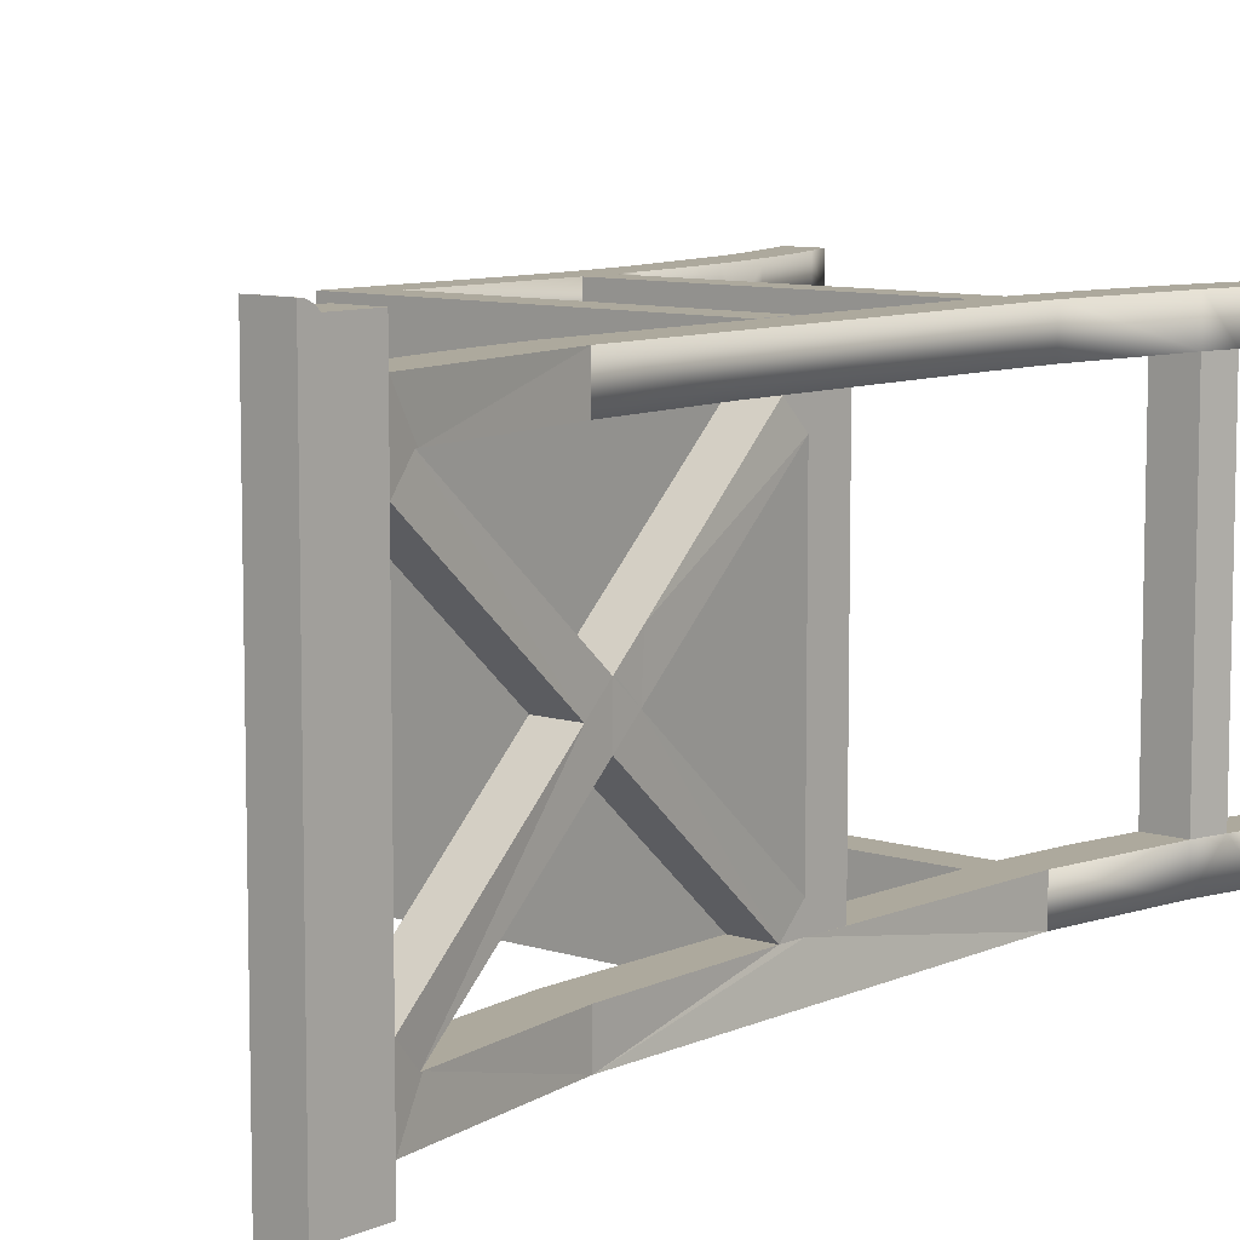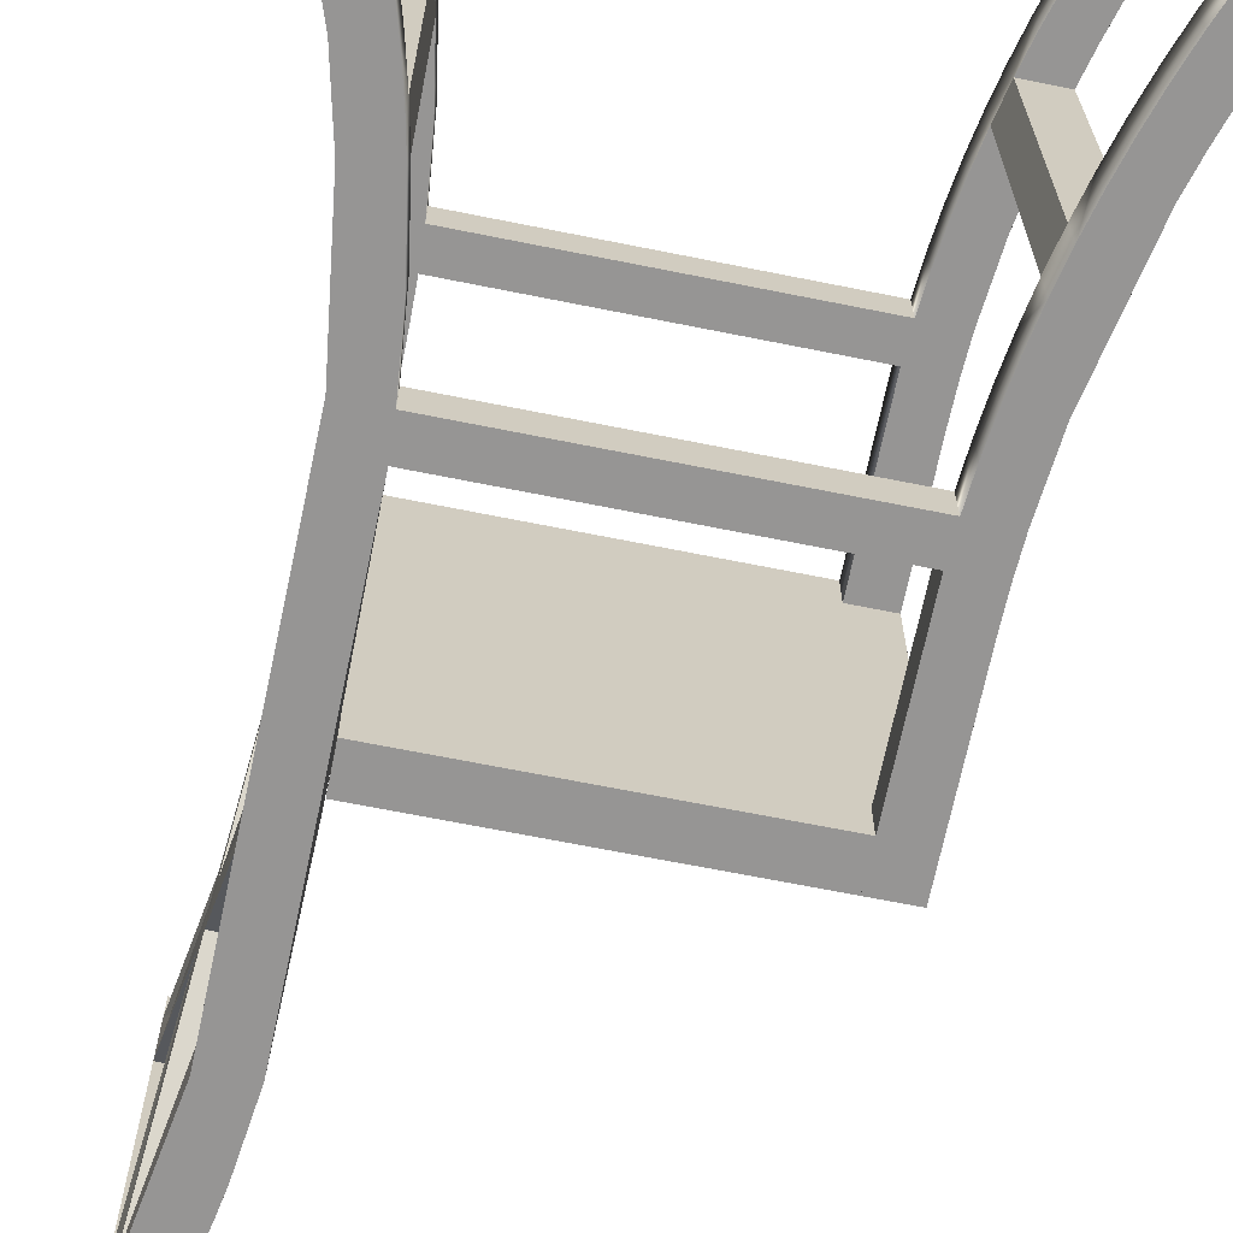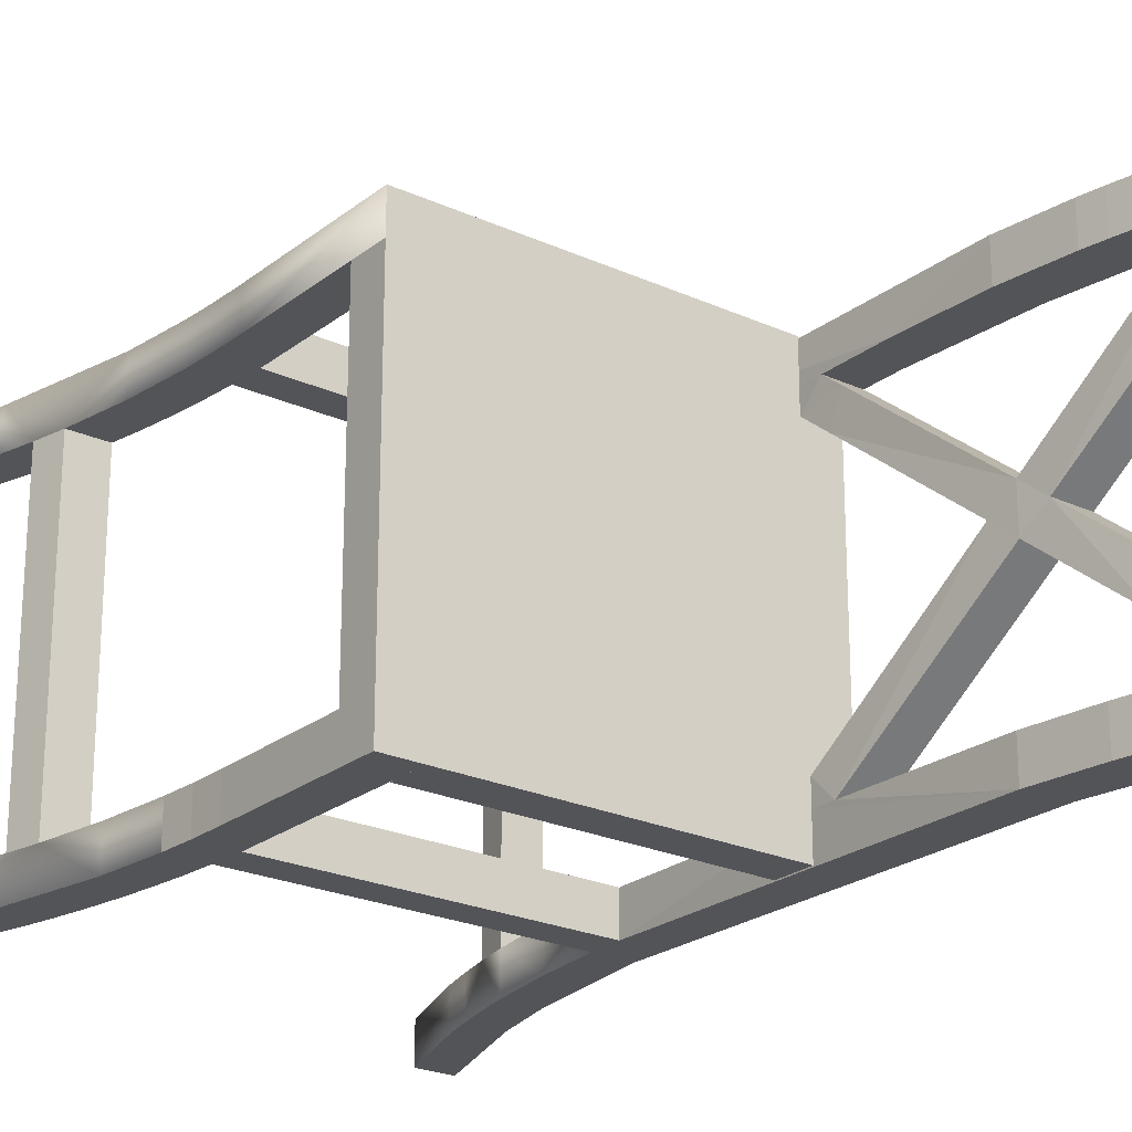
<metadata>
{"format":"obj","ext":"obj","renderer":"f3d","projection":"perspective","resolution":1024,"background":"white","views":[{"elev":8.8,"azim":-139.0,"up":"+Z"},{"elev":-67.5,"azim":-11.4,"up":"+Z"},{"elev":-23.5,"azim":142.4,"up":"+Z"}]}
</metadata>
<code>
o mesh8.001_mesh8-geometry
v -0.1287 -0.1426 0.1586
v -0.1287 -0.1426 0.1269
v 0.1273 -0.1155 0.1586
v 0.1273 -0.1155 0.1269
v 0.1287 -0.1426 -0.1586
v -0.1287 -0.1426 -0.1269
v 0.1287 -0.1426 -0.1269
v -0.1804 -0.2766 0.1269
v -0.1486 -0.2766 -0.1269
v -0.1746 -0.2501 -0.1269
v -0.1804 -0.2766 -0.1269
v -0.1429 -0.2501 -0.1269
v 0.1804 -0.2766 -0.1269
v 0.1746 -0.2501 -0.1269
v 0.1486 -0.2766 0.1269
v 0.1429 -0.2501 -0.1269
v 0.1269 0.02003 0.1269
v 0.1586 0.02003 0.1269
v 0.1586 0.02003 -0.1269
v 0.1269 0.05174 -0.1269
v 0.1269 0.05174 0.1586
v 0.1269 0.02003 -0.1269
v 0.1269 0.02003 0.1586
v 0.1269 0.02003 -0.1586
v -0.1269 0.05174 0.1586
v -0.1269 0.05174 -0.1586
v -0.1269 0.02003 0.1586
v -0.1269 0.05174 0.1269
v -0.1269 0.02003 -0.1586
v -0.1269 0.02003 -0.1269
v -0.1269 0.02003 0.1269
v -0.1586 0.02003 -0.1269
v -0.1586 0.02003 0.1269
v 0.1586 0.05174 0.1586
v 0.1586 -0.08839 0.1586
v 0.1586 0.05174 0.1269
v 0.1586 -0.08839 0.1269
v 0.1269 0.05174 0.1269
v 0.159 -0.1155 0.1586
v 0.159 -0.1155 0.1269
v 0.1604 -0.1426 0.1586
v 0.1287 -0.1426 0.1269
v 0.1287 -0.1426 0.1586
v 0.1604 -0.1426 0.1269
v 0.1309 -0.1697 0.1269
v 0.1309 -0.1697 0.1586
v 0.1657 -0.1966 0.1586
v 0.134 -0.1966 0.1269
v 0.134 -0.1966 0.1586
v 0.1657 -0.1966 0.1269
v 0.138 -0.2234 0.1269
v 0.138 -0.2234 0.1586
v 0.1429 -0.2501 0.1269
v 0.1429 -0.2501 0.1586
v 0.1746 -0.2501 0.1269
v 0.1486 -0.2766 0.1586
v 0.1804 -0.2766 0.1269
v 0.187 -0.3029 0.1586
v 0.1553 -0.3029 0.1269
v 0.1553 -0.3029 0.1586
v 0.187 -0.3029 0.1269
v 0.1945 -0.329 0.1586
v 0.1628 -0.329 0.1269
v 0.1628 -0.329 0.1586
v 0.1945 -0.329 0.1269
v 0.2028 -0.3548 0.1586
v 0.1711 -0.3548 0.1269
v 0.1711 -0.3548 0.1586
v 0.2028 -0.3548 0.1269
v 0.212 -0.3804 0.1586
v 0.1803 -0.3804 0.1269
v 0.1803 -0.3804 0.1586
v 0.212 -0.3804 0.1269
v 0.222 -0.4056 0.1586
v 0.1903 -0.4056 0.1269
v 0.1903 -0.4056 0.1586
v 0.222 -0.4056 0.1269
v -0.1273 -0.1155 0.1586
v -0.1273 -0.1155 0.1269
v -0.1586 -0.08839 0.1269
v -0.1269 -0.08839 0.1269
v -0.1604 -0.1426 0.1586
v -0.1586 0.05174 0.1269
v -0.1269 0.1279 0.1269
v -0.1604 -0.1426 0.1269
v -0.1586 0.07077 0.1269
v -0.1586 0.1025 0.1269
v -0.1586 0.05174 0.1078
v -0.1269 0.07077 0.1269
v -0.1269 0.05174 0.1078
v -0.134 -0.1966 0.1269
v -0.1289 0.07383 0.08971
v -0.134 -0.1966 0.1586
v -0.1284 0.08552 0.1147
v -0.1708 0.1803 0.03685
v -0.1713 0.1831 0
v -0.1304 0.2049 0.1586
v -0.1657 0.2089 0.1269
v -0.1304 0.2049 0.1269
v -0.1746 -0.2501 0.1586
v -0.1429 -0.2501 0.1269
v -0.1657 0.2089 0.1586
v -0.1429 -0.2501 0.1586
v -0.1746 -0.2501 0.1269
v -0.1391 0.1831 0
v -0.1733 0.2041 -0.01725
v -0.1486 -0.2766 0.1269
v -0.1411 0.2041 0.01725
v -0.1486 -0.2766 0.1586
v -0.187 -0.3029 0.1586
v -0.1553 -0.3029 0.1269
v -0.1411 0.2041 -0.01725
v -0.144 0.2251 0
v -0.1733 0.2041 0.01725
v -0.1586 0.07077 -0.1269
v -0.1553 -0.3029 0.1586
v -0.187 -0.3029 0.1269
v -0.1733 0.203 0.01819
v -0.1757 0.2251 0
v -0.1586 0.05174 -0.1078
v -0.1377 0.2622 0.1586
v -0.1377 0.2622 0.1269
v -0.1628 -0.329 0.1269
v -0.1269 0.07077 -0.1269
v -0.1269 0.05174 -0.1078
v -0.1586 0.05174 -0.1269
v -0.1628 -0.329 0.1586
v -0.1862 0.3376 0.1269
v -0.1488 0.2865 -0.08493
v -0.141 0.2812 0.1586
v -0.141 0.2812 0.1269
v -0.1586 0.3562 0.1078
v -0.1903 0.3562 0.1078
v -0.1555 0.3284 -0.08493
v -0.1862 0.3376 -0.1269
v -0.1269 0.05174 -0.1269
v -0.1535 0.3376 0.1269
v -0.1903 0.3562 -0.1078
v -0.1535 0.3376 -0.1269
v -0.1448 0.3001 0.1586
v -0.1448 0.3001 0.1269
v -0.1903 0.3562 0.1269
v -0.1857 0.3354 0.1269
v -0.1586 0.3562 0.1269
v -0.1586 0.3562 -0.1078
v -0.1903 0.3562 -0.1269
v -0.1857 0.3354 -0.1269
v -0.1586 0.3562 -0.1269
v -0.1903 0.4056 -0.1903
v -0.1489 0.3189 0.1269
v -0.1586 0.4056 -0.1903
v -0.1586 0.3562 0.1586
v -0.1903 0.3562 -0.1586
v -0.1535 0.3376 -0.1586
v -0.1273 -0.1155 -0.1586
v -0.1489 0.3189 0.1586
v -0.222 -0.4056 0.1586
v -0.1903 -0.4056 0.1269
v -0.1903 0.3562 0.1586
v -0.1535 0.3376 0.1586
v -0.1586 0.3562 -0.1586
v -0.1273 -0.1155 -0.1269
v -0.1903 -0.4056 0.1586
v -0.222 -0.4056 0.1269
v -0.1903 0.3562 0.184
v -0.1586 0.3929 0.184
v -0.1903 0.3929 -0.184
v -0.1586 0.3562 -0.184
v -0.1448 0.3001 -0.1269
v -0.1448 0.3001 -0.1586
v -0.1604 -0.1426 -0.1269
v -0.1287 -0.1426 -0.1586
v -0.1903 0.3929 0.184
v -0.1586 0.3562 0.184
v -0.1586 0.3929 -0.184
v -0.1903 0.3562 -0.184
v -0.1604 -0.1426 -0.1586
v -0.1586 0.3945 0.1858
v -0.1903 0.3945 -0.1858
v -0.141 0.2812 -0.1269
v -0.141 0.2812 -0.1586
v -0.1903 0.3945 0.1858
v -0.1586 0.3945 -0.1858
v -0.1304 0.2049 -0.1269
v -0.1657 0.2089 -0.1586
v -0.1304 0.2049 -0.1586
v -0.1586 0.3964 0.1874
v -0.1903 0.3964 -0.1874
v -0.1377 0.2622 -0.1269
v -0.1377 0.2622 -0.1586
v -0.1657 0.2089 -0.1269
v -0.134 -0.1966 -0.1586
v -0.1903 0.3964 0.1874
v -0.1586 0.3964 -0.1874
v -0.134 -0.1966 -0.1269
v -0.1586 0.3985 0.1886
v -0.1903 0.3985 -0.1886
v -0.1903 0.3985 0.1886
v -0.1586 0.3996 0.1891
v -0.1586 0.3985 -0.1886
v -0.1903 0.3996 -0.1891
v -0.1903 0.3996 0.1891
v -0.1586 0.3996 -0.1891
v -0.1429 -0.2501 -0.1586
v -0.1586 0.4019 0.1899
v -0.1903 0.4019 -0.1899
v -0.1746 -0.2501 -0.1586
v -0.1903 0.4019 0.1899
v -0.1586 0.4031 0.1901
v -0.1586 0.4019 -0.1899
v -0.1903 0.4031 -0.1901
v -0.1486 -0.2766 -0.1586
v -0.1903 0.4031 0.1901
v -0.1586 0.4031 -0.1901
v -0.1586 0.4056 0.1903
v -0.187 -0.3029 -0.1269
v -0.1553 -0.3029 -0.1586
v -0.1903 0.4056 0.1903
v -0.1553 -0.3029 -0.1269
v -0.187 -0.3029 -0.1586
v -0.1628 -0.329 -0.1586
v -0.1628 -0.329 -0.1269
v -0.222 -0.4056 -0.1269
v -0.1903 -0.4056 -0.1586
v -0.1903 -0.4056 -0.1269
v -0.222 -0.4056 -0.1586
v 0.1586 0.05174 -0.1269
v 0.1586 -0.08839 -0.1269
v 0.1586 0.05174 -0.1586
v 0.1586 -0.08839 -0.1586
v 0.1269 0.05174 -0.1586
v 0.159 -0.1155 -0.1269
v 0.1273 -0.1155 -0.1586
v 0.1273 -0.1155 -0.1269
v 0.159 -0.1155 -0.1586
v 0.1604 -0.1426 -0.1269
v 0.1604 -0.1426 -0.1586
v 0.1309 -0.1697 -0.1586
v 0.1309 -0.1697 -0.1269
v 0.1657 -0.1966 -0.1269
v 0.134 -0.1966 -0.1586
v 0.134 -0.1966 -0.1269
v 0.1657 -0.1966 -0.1586
v 0.138 -0.2234 -0.1586
v 0.138 -0.2234 -0.1269
v 0.1429 -0.2501 -0.1586
v 0.1486 -0.2766 -0.1586
v 0.1486 -0.2766 -0.1269
v 0.187 -0.3029 -0.1269
v 0.1553 -0.3029 -0.1586
v 0.1553 -0.3029 -0.1269
v 0.187 -0.3029 -0.1586
v 0.1945 -0.329 -0.1269
v 0.1628 -0.329 -0.1586
v 0.1628 -0.329 -0.1269
v 0.1945 -0.329 -0.1586
v 0.2028 -0.3548 -0.1269
v 0.1711 -0.3548 -0.1586
v 0.1711 -0.3548 -0.1269
v 0.2028 -0.3548 -0.1586
v 0.212 -0.3804 -0.1269
v 0.1803 -0.3804 -0.1586
v 0.1803 -0.3804 -0.1269
v 0.212 -0.3804 -0.1586
v 0.222 -0.4056 -0.1269
v 0.1903 -0.4056 -0.1586
v 0.1903 -0.4056 -0.1269
v 0.222 -0.4056 -0.1586
f 268 266 264
f 7 239 236
f 4 42 2
f 227 36 18
f 148 135 139
f 72 76 70
f 162 7 234
f 227 20 228
f 4 78 3
f 14 57 13
f 138 145 132
f 159 142 143
f 227 38 36
f 48 45 50
f 32 83 126
f 191 185 115
f 126 30 32
f 40 4 37
f 231 26 136
f 16 55 53
f 55 15 57
f 136 115 126
f 231 38 20
f 231 21 38
f 23 22 17
f 164 163 157
f 133 142 173
f 126 136 30
f 23 24 22
f 91 104 85
f 248 57 15
f 154 170 153
f 55 53 15
f 193 198 202
f 90 86 89
f 107 104 101
f 45 42 44
f 175 168 176
f 64 68 62
f 256 254 252
f 259 263 257
f 258 256 260
f 12 101 107
f 266 262 264
f 13 248 251
f 129 112 113
f 185 170 181
f 145 134 138
f 4 2 79
f 64 62 58
f 257 263 261
f 54 58 47
f 44 42 40
f 38 17 18
f 162 172 6
f 76 74 70
f 113 106 112
f 104 107 101
f 94 89 90
f 233 5 172
f 137 144 152
f 114 118 96
f 122 131 121
f 60 64 58
f 31 33 32
f 150 137 160
f 31 32 30
f 46 49 47
f 11 107 8
f 34 21 35
f 248 53 16
f 136 126 83
f 89 86 87
f 171 162 126
f 185 153 170
f 229 227 228
f 125 124 115
f 233 231 230
f 238 5 237
f 78 43 3
f 30 24 23
f 266 268 265
f 41 46 47
f 78 1 43
f 78 79 2
f 191 147 185
f 174 173 165
f 67 63 65
f 43 1 2
f 99 84 98
f 29 26 231
f 126 115 185
f 9 10 11
f 80 86 83
f 84 81 28
f 85 80 79
f 231 229 230
f 80 87 86
f 108 112 105
f 88 83 86
f 84 28 89
f 89 28 83
f 98 143 131
f 120 105 125
f 90 89 28
f 214 151 175
f 147 191 180
f 82 100 93
f 253 259 257
f 174 166 173
f 96 105 92
f 78 97 102
f 121 130 102
f 187 178 166
f 29 30 136
f 23 38 21
f 139 145 134
f 81 79 80
f 111 123 117
f 204 212 207
f 108 94 95
f 190 186 185
f 207 177 192
f 92 94 108
f 166 152 144
f 170 154 169
f 186 184 124
f 104 8 107
f 254 250 252
f 65 63 61
f 75 74 76
f 148 139 161
f 153 146 167
f 136 186 124
f 138 133 149
f 152 159 142
f 215 209 205
f 73 77 75
f 106 114 96
f 192 204 207
f 160 152 159
f 114 119 113
f 221 224 226
f 184 189 191
f 75 71 73
f 22 18 17
f 225 226 224
f 144 128 142
f 72 70 66
f 125 115 120
f 180 189 190
f 181 170 169
f 195 6 171
f 177 185 155
f 263 267 261
f 102 159 143
f 43 46 41
f 155 186 136
f 162 155 136
f 5 235 237
f 139 134 129
f 267 265 261
f 157 163 127
f 219 9 11
f 172 192 177
f 113 112 108
f 148 146 135
f 161 139 154
f 180 190 181
f 159 165 173
f 110 157 127
f 84 78 81
f 255 259 253
f 86 95 94
f 80 83 28
f 143 128 137
f 130 141 140
f 84 89 87
f 169 180 181
f 115 106 96
f 106 119 114
f 38 36 37
f 118 95 96
f 177 171 126
f 68 66 62
f 114 113 108
f 246 243 252
f 97 78 84
f 4 38 37
f 31 30 23
f 55 53 51
f 146 145 138
f 88 96 92
f 232 237 235
f 88 95 96
f 32 33 83
f 112 115 124
f 235 230 232
f 137 132 113
f 126 120 115
f 227 19 22
f 78 79 81
f 151 145 175
f 184 190 189
f 137 150 143
f 137 113 108
f 132 119 113
f 3 43 39
f 232 230 228
f 94 90 92
f 212 217 220
f 113 119 106
f 52 54 47
f 12 104 101
f 156 160 159
f 231 136 28
f 233 155 162
f 202 213 173
f 100 110 109
f 97 121 102
f 233 230 235
f 120 96 105
f 140 156 159
f 139 169 154
f 124 125 136
f 221 226 220
f 11 8 104
f 122 97 99
f 135 119 138
f 114 137 108
f 233 20 231
f 159 102 140
f 207 212 220
f 98 102 143
f 248 15 53
f 31 25 28
f 162 155 172
f 133 128 142
f 197 188 167
f 8 107 111
f 132 144 137
f 138 134 119
f 249 13 251
f 135 138 146
f 54 56 58
f 9 12 10
f 158 164 123
f 144 142 133
f 171 10 195
f 129 112 106
f 142 159 173
f 130 140 102
f 143 142 128
f 11 104 10
f 117 8 111
f 232 236 237
f 205 199 215
f 23 17 38
f 149 167 138
f 148 145 139
f 28 81 80
f 144 137 128
f 132 215 166
f 1 78 82
f 234 7 232
f 245 14 240
f 248 16 14
f 150 141 143
f 227 22 20
f 131 130 121
f 12 10 104
f 21 231 28
f 93 1 82
f 136 124 115
f 145 148 175
f 131 141 130
f 20 227 229
f 131 122 98
f 151 215 145
f 135 145 138
f 49 52 47
f 25 21 28
f 137 152 160
f 31 27 25
f 217 221 220
f 164 117 123
f 141 150 140
f 251 255 249
f 132 145 215
f 21 3 35
f 20 229 231
f 218 215 151
f 10 12 9
f 153 161 148
f 156 140 150
f 106 112 108
f 94 89 86
f 134 113 119
f 152 142 144
f 128 119 133
f 42 4 40
f 128 114 119
f 248 14 13
f 22 231 20
f 199 196 215
f 82 78 102
f 27 23 21
f 141 131 143
f 233 234 20
f 22 24 231
f 222 219 216
f 160 156 150
f 185 147 153
f 233 172 155
f 196 187 166
f 175 176 167
f 92 90 88
f 38 18 36
f 103 93 100
f 215 196 166
f 166 174 152
f 59 15 57
f 11 9 107
f 166 144 132
f 91 101 104
f 132 137 128
f 7 6 172
f 71 69 73
f 174 165 159
f 164 158 163
f 71 67 69
f 114 128 137
f 241 238 243
f 173 193 202
f 83 31 28
f 79 2 85
f 63 59 61
f 184 186 190
f 5 233 235
f 135 146 153
f 132 128 133
f 258 254 256
f 7 172 5
f 218 151 149
f 29 136 26
f 106 108 114
f 161 168 175
f 146 138 167
f 260 264 262
f 27 21 25
f 147 135 153
f 148 161 175
f 176 168 161
f 21 36 38
f 59 57 61
f 144 133 132
f 16 14 55
f 135 139 145
f 200 203 210
f 183 194 175
f 213 218 173
f 194 200 175
f 127 116 110
f 200 210 175
f 219 11 216
f 225 222 223
f 173 182 193
f 21 34 36
f 216 223 222
f 10 9 11
f 201 197 149
f 191 115 184
f 188 179 167
f 180 169 147
f 248 13 57
f 12 107 9
f 115 124 184
f 95 118 108
f 10 12 195
f 162 6 7
f 155 172 177
f 83 33 31
f 30 29 24
f 153 161 154
f 23 27 31
f 22 19 18
f 139 135 147
f 136 83 28
f 129 113 134
f 122 121 97
f 65 69 67
f 116 109 110
f 90 88 86
f 14 55 57
f 120 115 96
f 112 106 115
f 266 265 267
f 174 159 152
f 146 148 145
f 255 253 249
f 84 99 97
f 43 41 39
f 153 148 146
f 98 84 87
f 244 241 243
f 242 245 240
f 225 223 226
f 247 246 252
f 75 77 74
f 124 125 105
f 118 114 108
f 218 133 173
f 56 60 58
f 135 139 129
f 89 83 86
f 105 92 108
f 206 201 149
f 149 211 206
f 218 149 133
f 181 190 185
f 239 240 236
f 20 234 228
f 107 8 104
f 112 124 105
f 227 18 19
f 185 177 126
f 239 242 240
f 106 135 129
f 39 35 3
f 78 2 1
f 186 155 185
f 51 48 50
f 43 2 42
f 233 162 234
f 262 258 260
f 202 208 213
f 250 247 252
f 132 133 119
f 29 231 24
f 246 244 243
f 238 237 243
f 230 229 228
f 45 44 50
f 135 106 119
f 2 91 85
f 210 214 175
f 4 79 78
f 138 132 133
f 88 86 95
f 122 99 98
f 6 162 171
f 162 136 126
f 68 72 66
f 109 103 100
f 149 197 167
f 232 228 234
f 50 55 51
f 176 161 153
f 167 176 153
f 245 16 14
f 7 236 232
f 189 180 191
f 169 139 147
f 227 20 38
f 250 254 255
f 251 247 250
f 241 244 242
f 14 13 252
f 8 117 110
f 21 38 4
f 40 37 39
f 56 54 15
f 91 103 101
f 266 263 262
f 209 215 218
f 64 60 59
f 13 249 252
f 107 101 109
f 225 221 222
f 210 201 206
f 58 61 57
f 54 52 53
f 49 46 45
f 70 74 73
f 116 123 111
f 194 183 179
f 41 50 44
f 239 5 238
f 261 265 264
f 193 187 196
f 163 158 123
f 192 12 204
f 109 116 111
f 157 110 117
f 252 243 14
f 210 203 201
f 237 240 243
f 203 200 197
f 208 202 199
f 214 210 206
f 102 98 87
f 44 40 41
f 41 40 39
f 67 71 68
f 257 261 264
f 208 199 205
f 267 263 266
f 219 221 217
f 207 171 177
f 167 183 175
f 68 64 63
f 195 172 6
f 260 256 253
f 60 56 15
f 217 212 9
f 21 4 3
f 72 68 71
f 194 197 200
f 63 67 68
f 60 15 59
f 15 54 53
f 59 63 64
f 214 206 211
f 233 234 7
f 219 222 221
f 248 16 247
f 237 236 240
f 6 172 155
f 233 7 5
f 69 65 62
f 246 245 244
f 202 198 196
f 104 100 82
f 6 155 162
f 213 208 205
f 247 16 246
f 55 50 47
f 251 248 247
f 193 178 187
f 58 55 47
f 1 2 79
f 4 3 43
f 207 10 171
f 82 102 87
f 195 192 172
f 259 255 254
f 255 251 250
f 1 79 78
f 220 216 11
f 263 259 262
f 9 219 217
f 213 205 209
f 173 166 178
f 87 80 82
f 243 240 14
f 104 8 100
f 66 70 73
f 203 197 201
f 239 7 5
f 226 223 216
f 193 196 198
f 254 258 259
f 104 82 85
f 46 43 42
f 202 196 199
f 193 182 178
f 258 262 259
f 157 117 164
f 209 218 213
f 46 42 45
f 62 66 69
f 245 242 244
f 16 245 246
f 253 257 260
f 242 239 238
f 225 224 221
f 80 85 82
f 11 10 207
f 211 151 214
f 111 107 109
f 12 9 204
f 226 216 220
f 212 204 9
f 74 77 73
f 192 195 12
f 91 2 1
f 264 260 257
f 41 47 50
f 49 45 48
f 65 61 58
f 116 127 123
f 265 268 264
f 35 39 37
f 73 69 66
f 167 179 183
f 93 103 91
f 76 72 75
f 37 36 34
f 75 72 71
f 256 252 249
f 37 34 35
f 173 178 182
f 100 8 110
f 48 51 49
f 53 52 51
f 52 49 51
f 207 220 11
f 194 179 188
f 211 149 151
f 4 43 42
f 242 238 241
f 163 123 127
f 57 55 58
f 256 249 253
f 65 58 62
f 194 188 197
f 103 109 101
f 91 1 93

</code>
